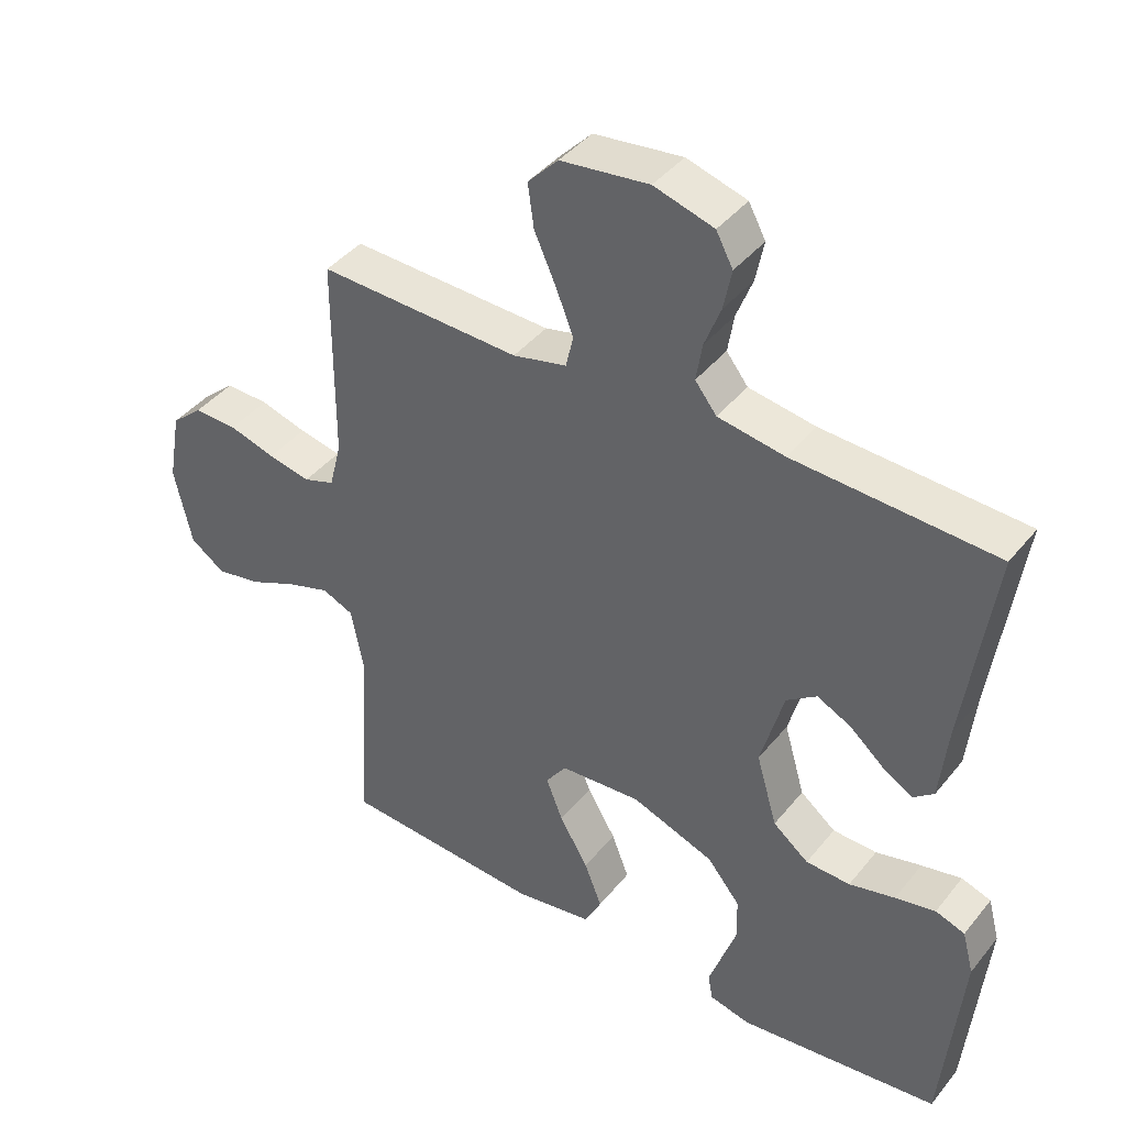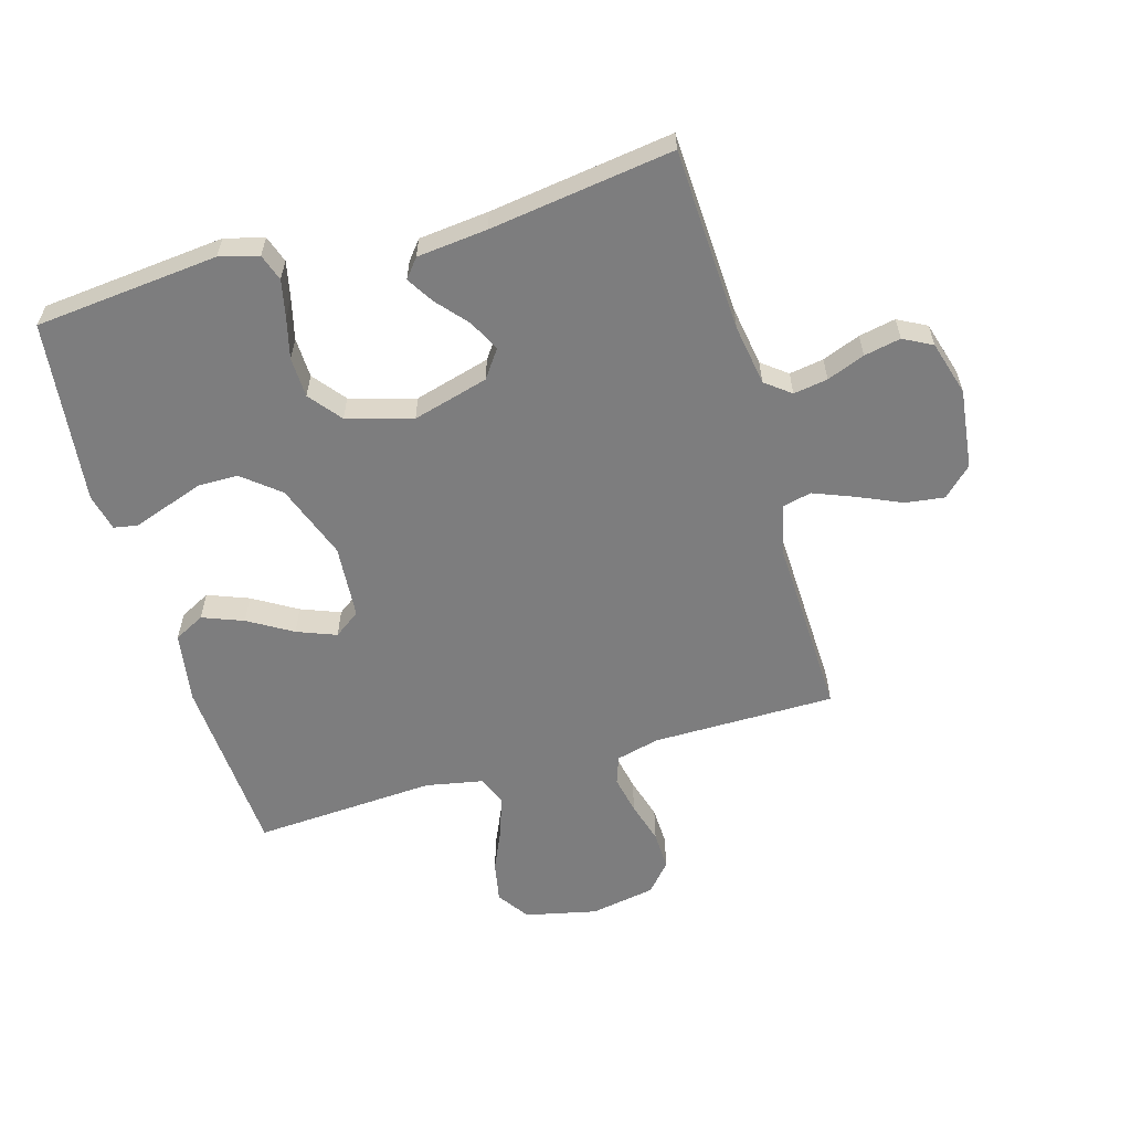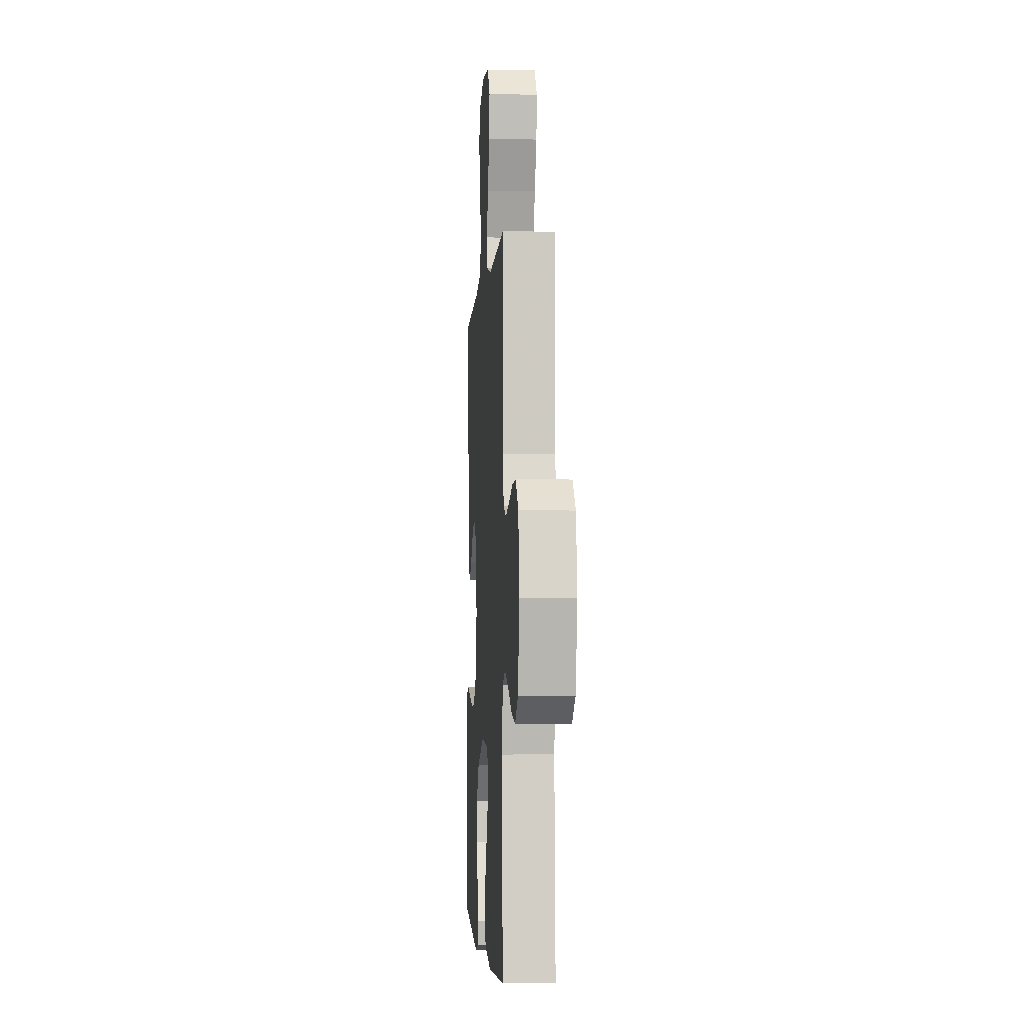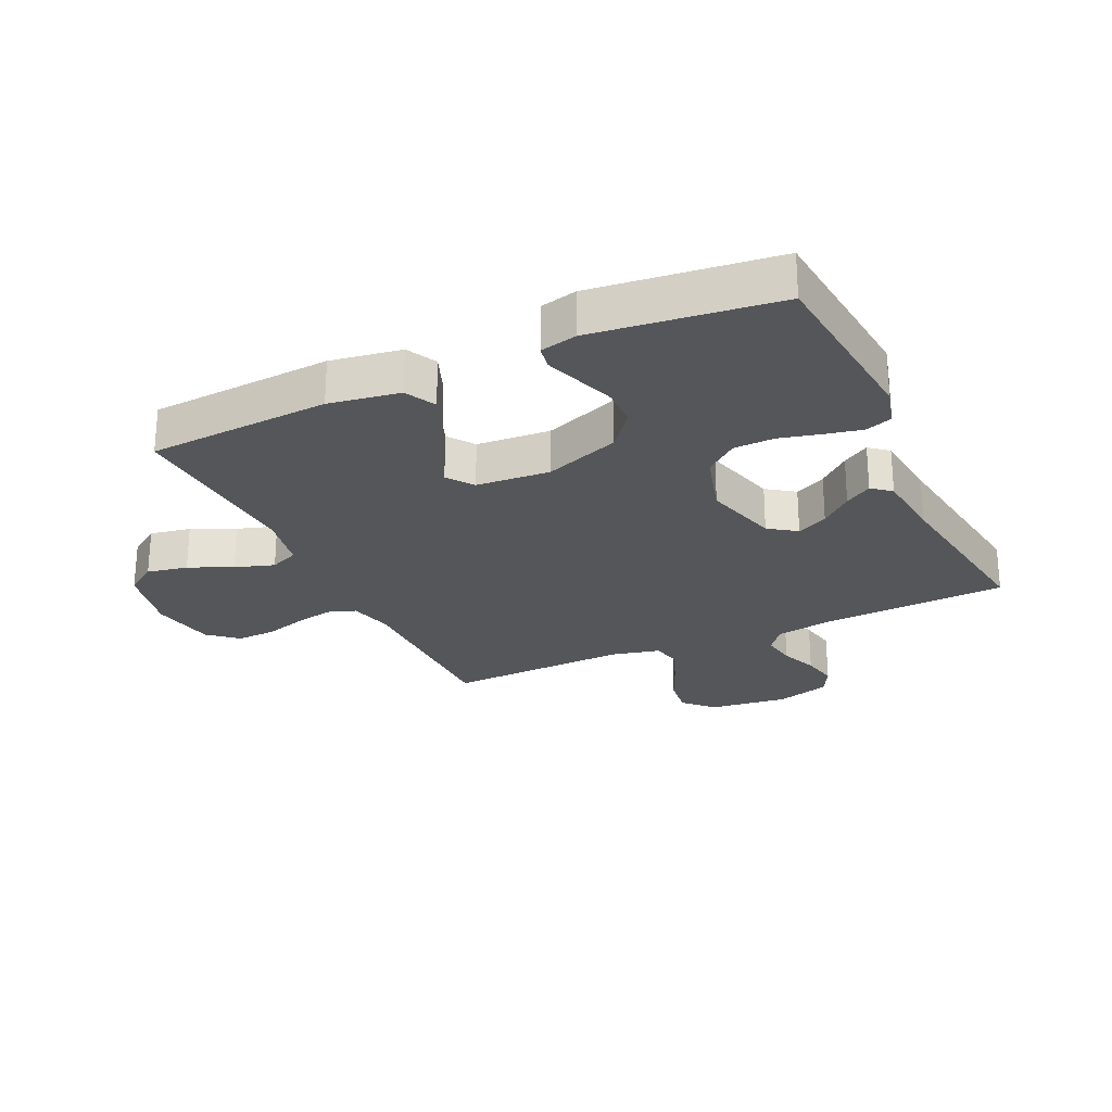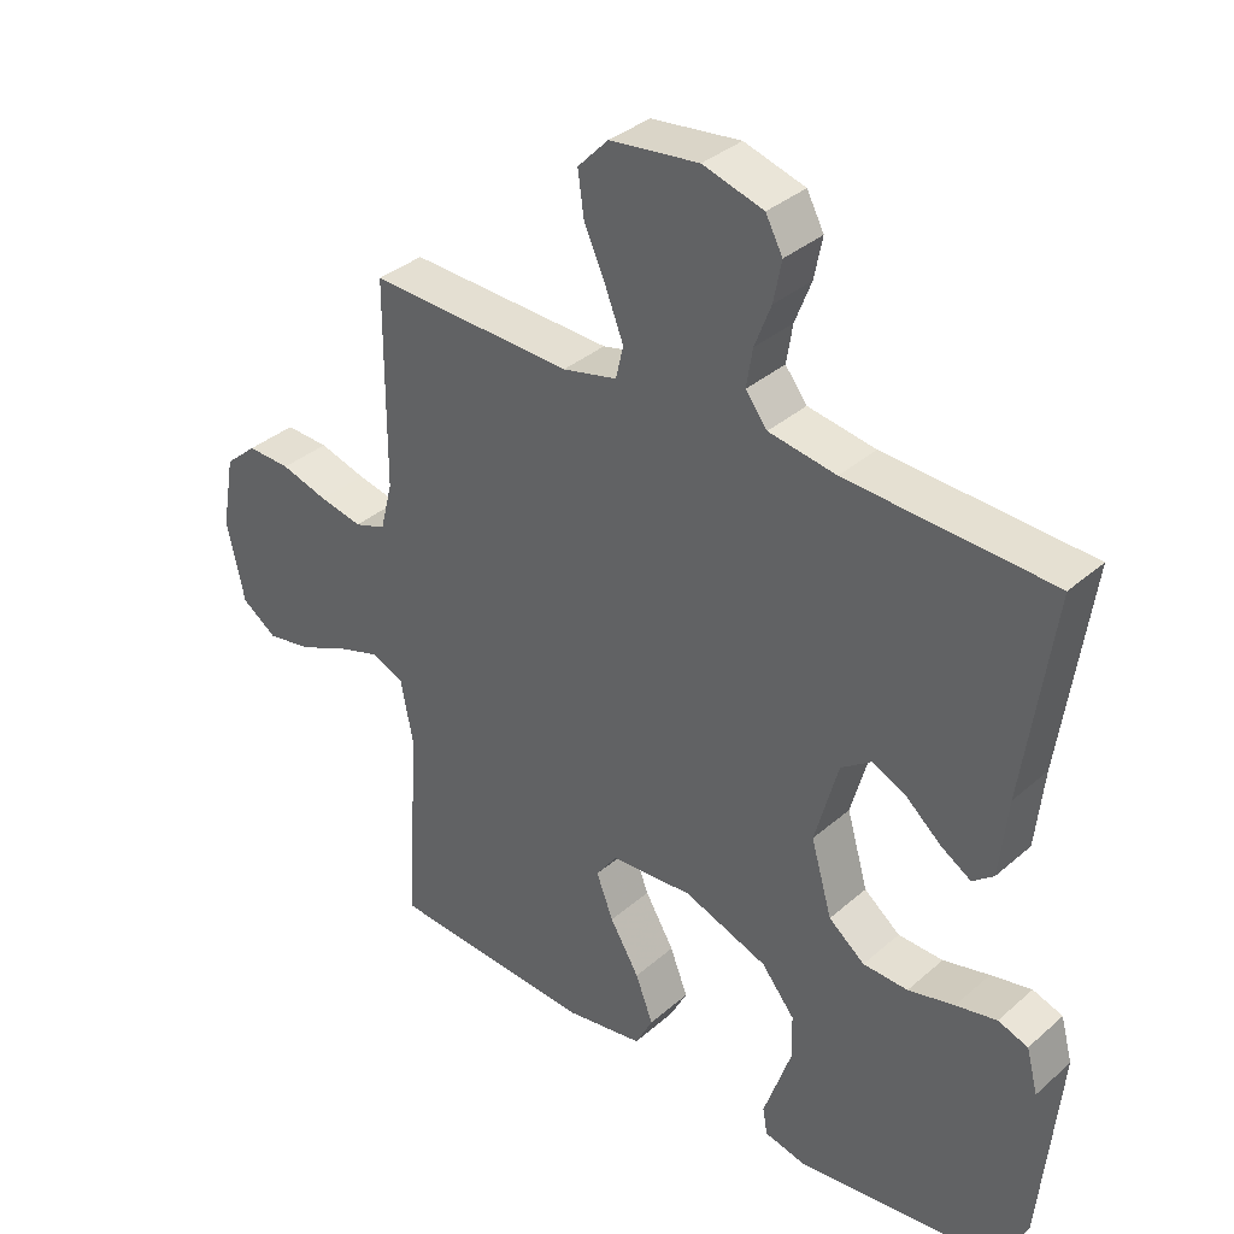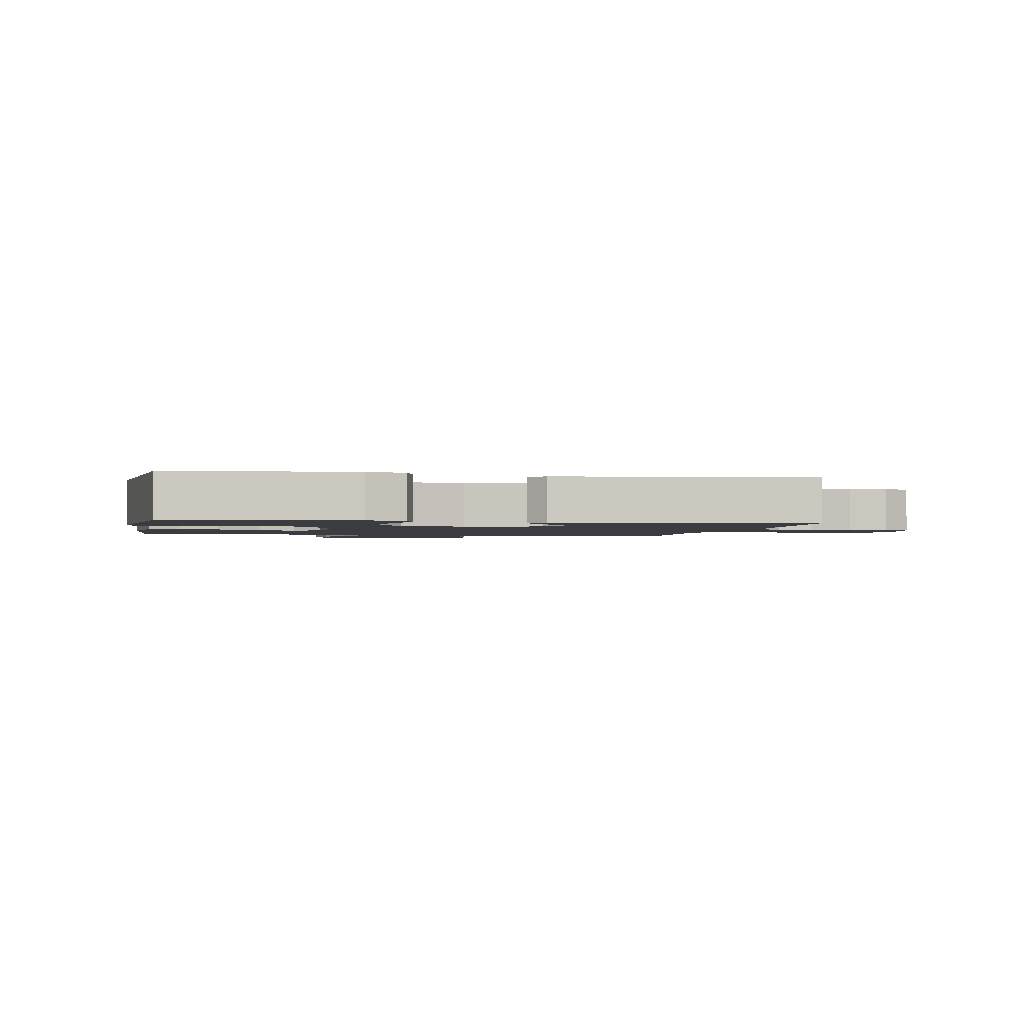
<metadata>
{"format":"obj","ext":"obj","renderer":"f3d","projection":"perspective","resolution":1024,"background":"white","views":[{"elev":41.4,"azim":-144.8,"up":"+Z"},{"elev":-59.1,"azim":-73.8,"up":"+Y"},{"elev":-3.3,"azim":86.3,"up":"+Z"},{"elev":-25.3,"azim":-154.9,"up":"+Y"},{"elev":35.5,"azim":-138.7,"up":"+Z"},{"elev":-1.8,"azim":-100.6,"up":"+Y"}]}
</metadata>
<code>
v -0.5 0.07 0.5
v -0.2 0.07 0.514
v -0.101 0.07 0.53
v -0.069 0.07 0.571
v -0.078 0.07 0.627
v -0.102 0.07 0.689
v -0.114 0.07 0.749
v -0.089 0.07 0.796
v 0 0.07 0.822
v 0.131 0.07 0.806
v 0.176 0.07 0.759
v 0.167 0.07 0.694
v 0.135 0.07 0.623
v 0.109 0.07 0.557
v 0.12 0.07 0.509
v 0.2 0.07 0.49
v 0.5 0.07 0.5
v 0.501 0.07 0.2
v 0.519 0.07 0.129
v 0.565 0.07 0.113
v 0.628 0.07 0.126
v 0.697 0.07 0.146
v 0.761 0.07 0.148
v 0.808 0.07 0.107
v 0.827 0.07 0
v 0.801 0.07 -0.117
v 0.749 0.07 -0.153
v 0.682 0.07 -0.14
v 0.611 0.07 -0.108
v 0.547 0.07 -0.087
v 0.5 0.07 -0.107
v 0.482 0.07 -0.2
v 0.5 0.07 -0.5
v 0.2 0.07 -0.518
v 0.084 0.07 -0.499
v 0.058 0.07 -0.449
v 0.084 0.07 -0.382
v 0.127 0.07 -0.31
v 0.152 0.07 -0.246
v 0.121 0.07 -0.203
v 0 0.07 -0.194
v -0.123 0.07 -0.239
v -0.172 0.07 -0.299
v -0.173 0.07 -0.364
v -0.151 0.07 -0.428
v -0.132 0.07 -0.483
v -0.139 0.07 -0.522
v -0.2 0.07 -0.536
v -0.5 0.07 -0.5
v -0.529 0.07 -0.2
v -0.512 0.07 -0.136
v -0.468 0.07 -0.121
v -0.408 0.07 -0.134
v -0.34 0.07 -0.151
v -0.274 0.07 -0.149
v -0.221 0.07 -0.107
v -0.19 0.07 0
v -0.224 0.07 0.124
v -0.269 0.07 0.156
v -0.32 0.07 0.131
v -0.371 0.07 0.087
v -0.415 0.07 0.06
v -0.446 0.07 0.085
v -0.458 0.07 0.2
v -0.5 0 0.5
v -0.2 0 0.514
v -0.101 0 0.53
v -0.069 0 0.571
v -0.078 0 0.627
v -0.102 0 0.689
v -0.114 0 0.749
v -0.089 0 0.796
v 0 0 0.822
v 0.131 0 0.806
v 0.176 0 0.759
v 0.167 0 0.694
v 0.135 0 0.623
v 0.109 0 0.557
v 0.12 0 0.509
v 0.2 0 0.49
v 0.5 0 0.5
v 0.501 0 0.2
v 0.519 0 0.129
v 0.565 0 0.113
v 0.628 0 0.126
v 0.697 0 0.146
v 0.761 0 0.148
v 0.808 0 0.107
v 0.827 0 0
v 0.801 0 -0.117
v 0.749 0 -0.153
v 0.682 0 -0.14
v 0.611 0 -0.108
v 0.547 0 -0.087
v 0.5 0 -0.107
v 0.482 0 -0.2
v 0.5 0 -0.5
v 0.2 0 -0.518
v 0.084 0 -0.499
v 0.058 0 -0.449
v 0.084 0 -0.382
v 0.127 0 -0.31
v 0.152 0 -0.246
v 0.121 0 -0.203
v 0 0 -0.194
v -0.123 0 -0.239
v -0.172 0 -0.299
v -0.173 0 -0.364
v -0.151 0 -0.428
v -0.132 0 -0.483
v -0.139 0 -0.522
v -0.2 0 -0.536
v -0.5 0 -0.5
v -0.529 0 -0.2
v -0.512 0 -0.136
v -0.468 0 -0.121
v -0.408 0 -0.134
v -0.34 0 -0.151
v -0.274 0 -0.149
v -0.221 0 -0.107
v -0.19 0 0
v -0.224 0 0.124
v -0.269 0 0.156
v -0.32 0 0.131
v -0.371 0 0.087
v -0.415 0 0.06
v -0.446 0 0.085
v -0.458 0 0.2
f 61 62 63 64
f 60 61 64 1
f 59 60 1 2
f 58 59 2 3
f 57 58 3 4
f 51 52 53 54
f 49 50 51 54
f 49 54 55
f 48 49 55 56
f 45 46 47 48
f 44 45 48
f 43 44 48 56
f 35 36 37 38
f 35 38 39
f 32 33 34 35
f 31 32 35 39
f 30 31 39 40
f 26 27 28 29
f 26 29 30
f 25 26 30
f 21 22 23 24
f 20 21 24 25
f 19 20 25 30
f 16 17 18
f 15 16 18 19
f 10 11 12 13
f 10 13 14
f 9 10 14
f 8 9 14 15
f 5 6 7 8
f 4 5 8 15
f 42 43 56 57
f 41 42 57 4
f 19 30 40 41
f 4 15 19 41
f 128 127 126 125
f 65 128 125 124
f 66 65 124 123
f 67 66 123 122
f 68 67 122 121
f 118 117 116 115
f 118 115 114 113
f 119 118 113
f 120 119 113 112
f 112 111 110 109
f 112 109 108
f 120 112 108 107
f 102 101 100 99
f 103 102 99
f 99 98 97 96
f 103 99 96 95
f 104 103 95 94
f 93 92 91 90
f 94 93 90
f 94 90 89
f 88 87 86 85
f 89 88 85 84
f 94 89 84 83
f 82 81 80
f 83 82 80 79
f 77 76 75 74
f 78 77 74
f 78 74 73
f 79 78 73 72
f 72 71 70 69
f 79 72 69 68
f 121 120 107 106
f 68 121 106 105
f 105 104 94 83
f 105 83 79 68
f 1 65 66 2
f 2 66 67 3
f 3 67 68 4
f 4 68 69 5
f 5 69 70 6
f 6 70 71 7
f 7 71 72 8
f 8 72 73 9
f 9 73 74 10
f 10 74 75 11
f 11 75 76 12
f 12 76 77 13
f 13 77 78 14
f 14 78 79 15
f 15 79 80 16
f 16 80 81 17
f 17 81 82 18
f 18 82 83 19
f 19 83 84 20
f 20 84 85 21
f 21 85 86 22
f 22 86 87 23
f 23 87 88 24
f 24 88 89 25
f 25 89 90 26
f 26 90 91 27
f 27 91 92 28
f 28 92 93 29
f 29 93 94 30
f 30 94 95 31
f 31 95 96 32
f 32 96 97 33
f 33 97 98 34
f 34 98 99 35
f 35 99 100 36
f 36 100 101 37
f 37 101 102 38
f 38 102 103 39
f 39 103 104 40
f 40 104 105 41
f 41 105 106 42
f 42 106 107 43
f 43 107 108 44
f 44 108 109 45
f 45 109 110 46
f 46 110 111 47
f 47 111 112 48
f 48 112 113 49
f 49 113 114 50
f 50 114 115 51
f 51 115 116 52
f 52 116 117 53
f 53 117 118 54
f 54 118 119 55
f 55 119 120 56
f 56 120 121 57
f 57 121 122 58
f 58 122 123 59
f 59 123 124 60
f 60 124 125 61
f 61 125 126 62
f 62 126 127 63
f 63 127 128 64
f 64 128 65 1

</code>
